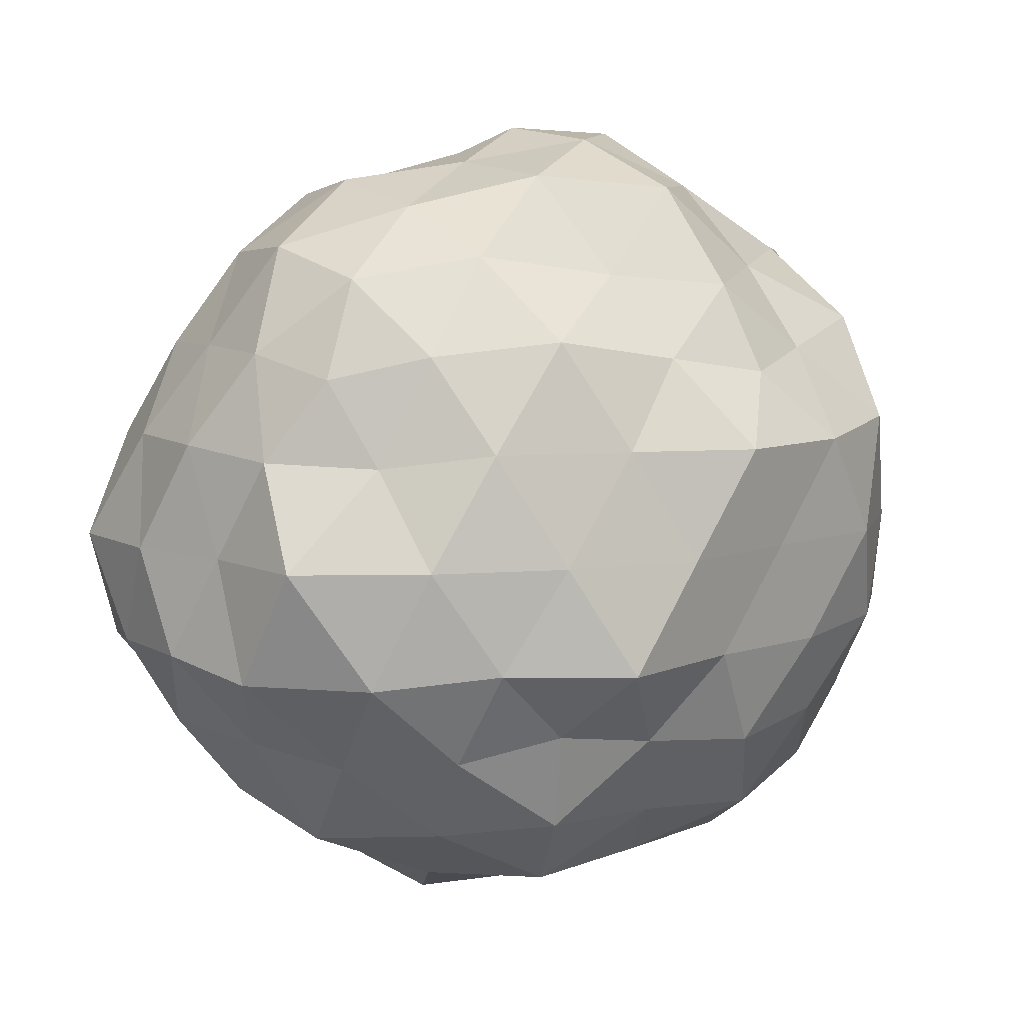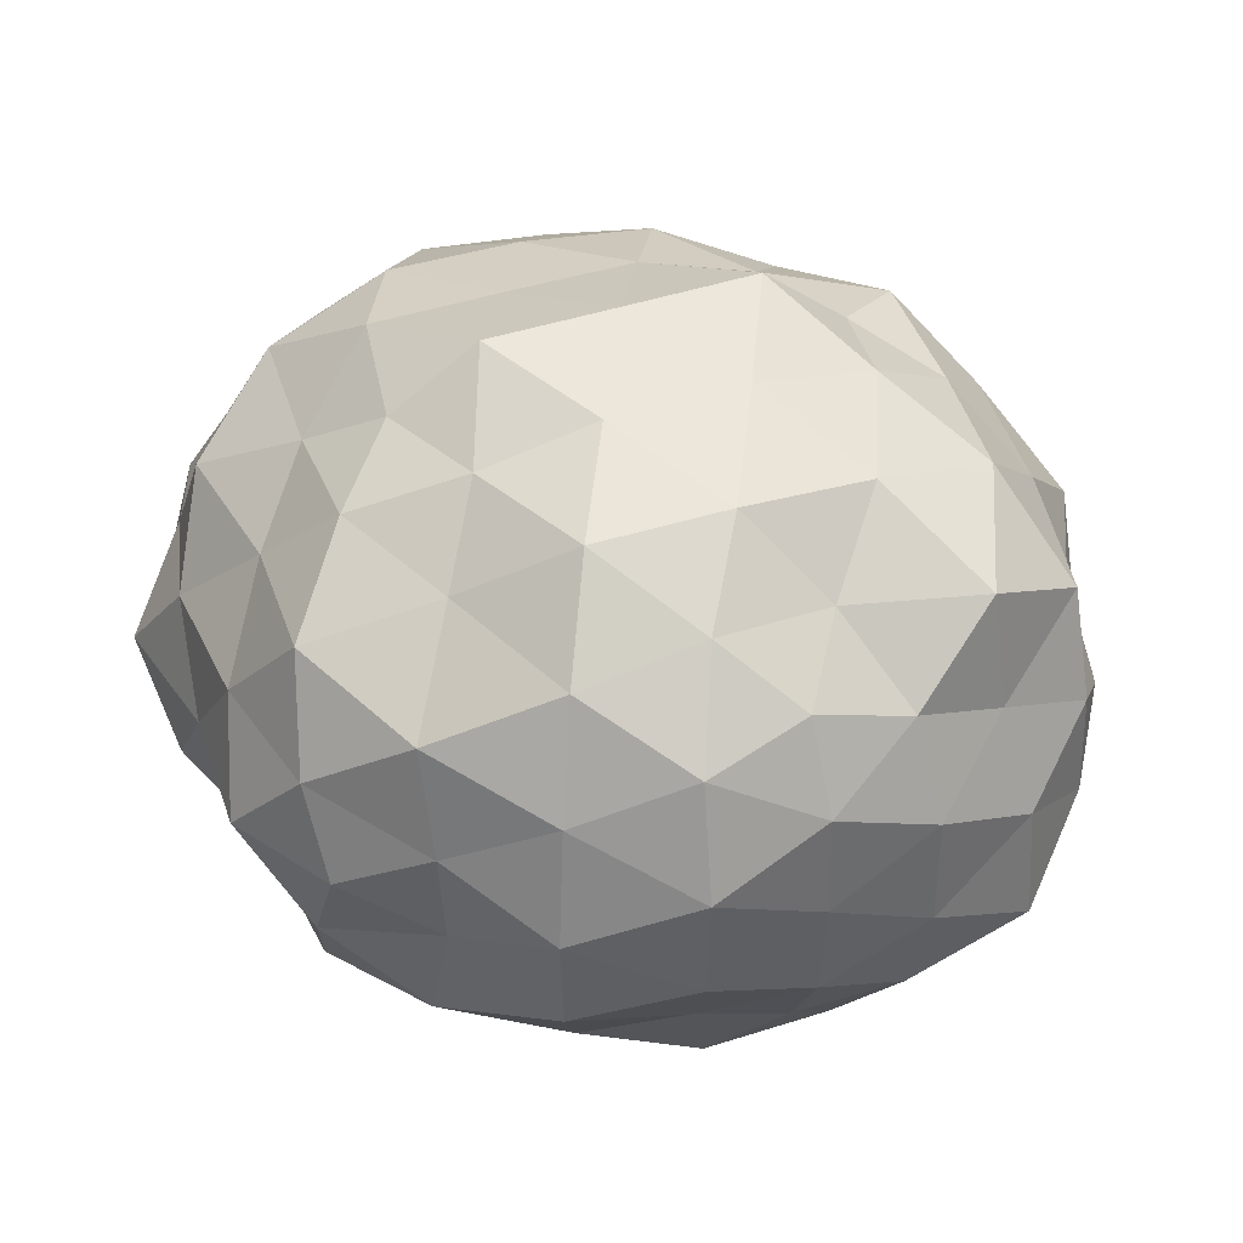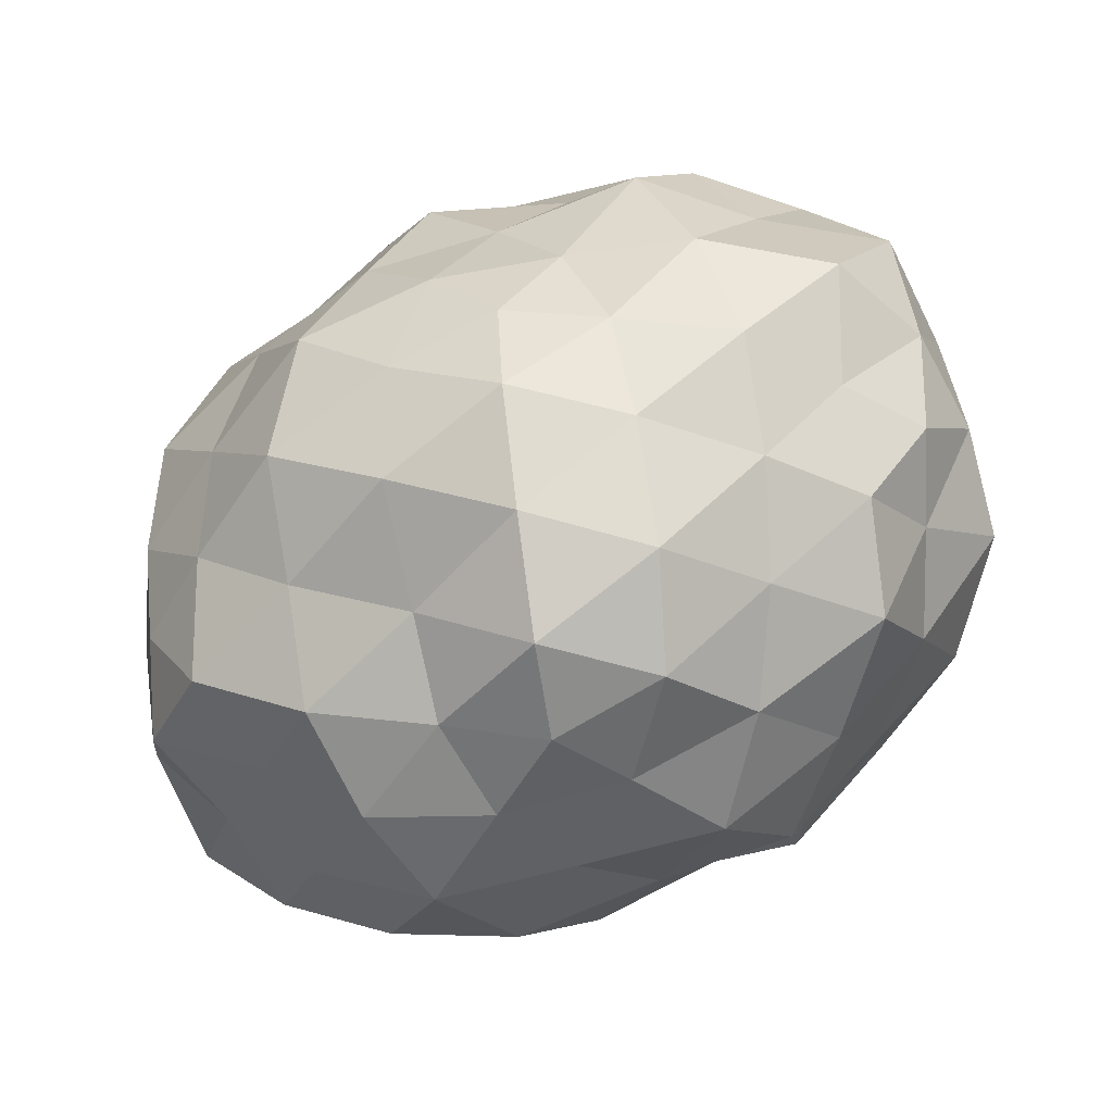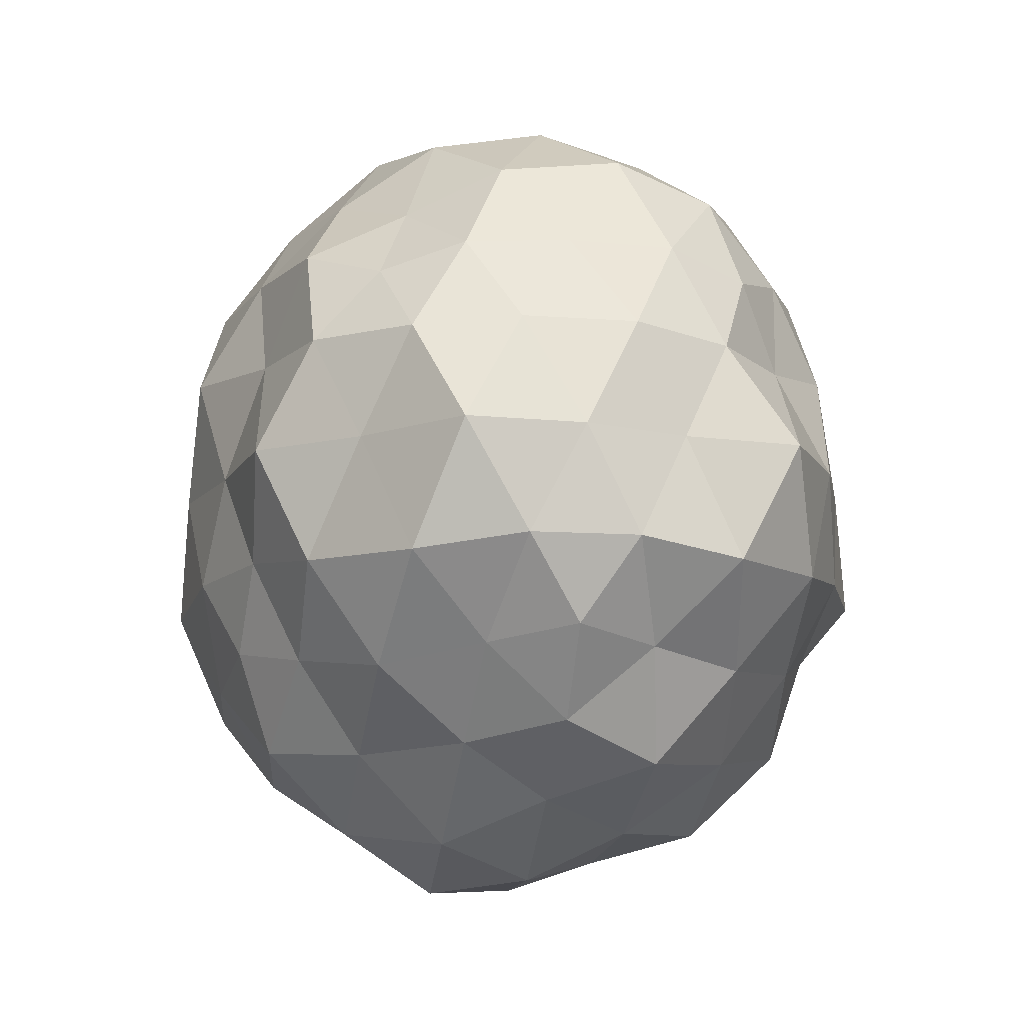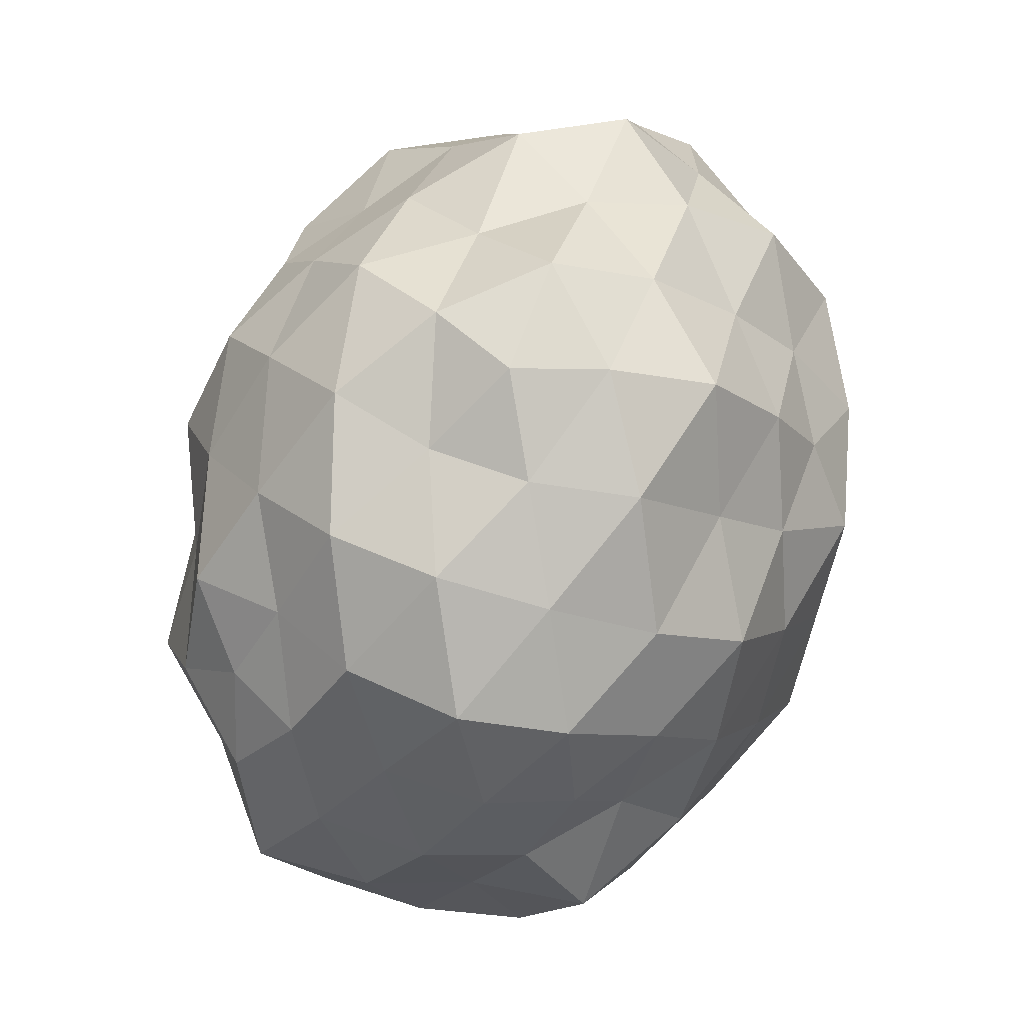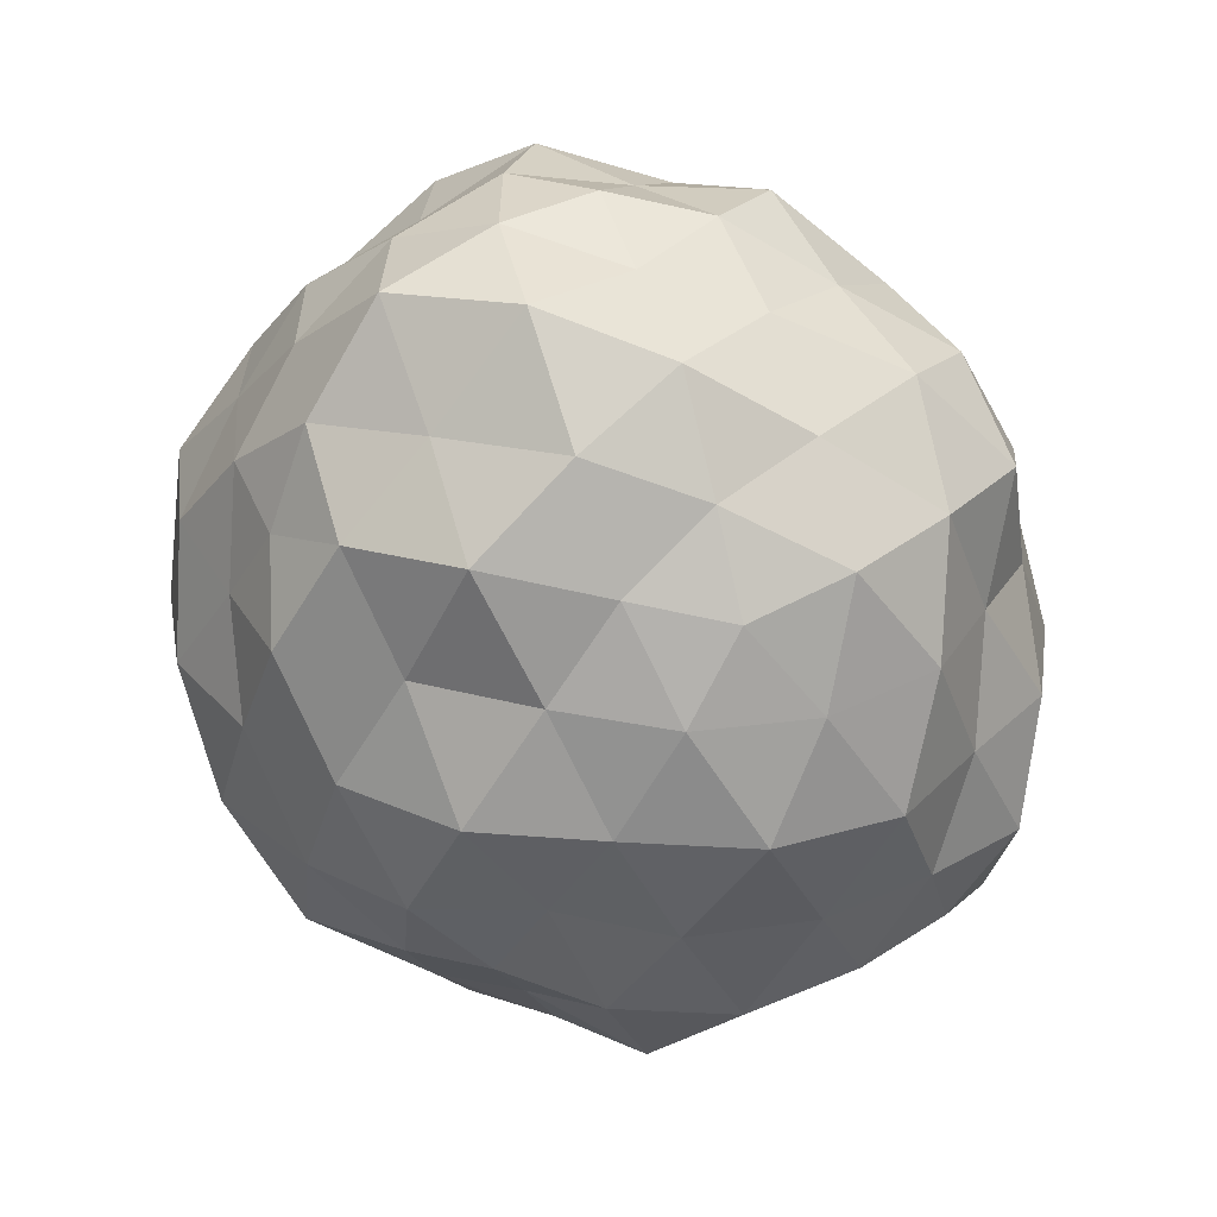
<metadata>
{"format":"obj","ext":"obj","renderer":"f3d","projection":"perspective","resolution":1024,"background":"white","views":[{"elev":8.6,"azim":-30.9,"up":"+Y"},{"elev":40.6,"azim":-144.3,"up":"+Z"},{"elev":-66.9,"azim":-149.1,"up":"+Y"},{"elev":-11.6,"azim":-99.7,"up":"+Y"},{"elev":71.6,"azim":-70.0,"up":"+Y"},{"elev":-55.9,"azim":-63.9,"up":"+Z"}]}
</metadata>
<code>
o Asteroid_4
v 0 -1.149 0
v 0.887 -0.4999 0.5137
v -0.3355 -0.495 0.823
v -1.127 -0.5139 0
v -0.342 -0.5047 -0.8391
v 0.9277 -0.5228 -0.5372
v 0.3351 0.4945 0.8221
v -0.8953 0.5046 0.5185
v -0.8771 0.4943 -0.5079
v 0.3413 0.5036 -0.8373
v 1.129 0.5147 0
v 0 1.184 0
v -0.3 -0.7726 0.736
v -0.2086 -0.996 0.5117
v -0.09426 -1.072 0.2312
v 0.2472 -1.074 0.1432
v 0.5399 -0.9847 0.3127
v 0.7736 -0.761 0.448
v 0.6476 -0.5577 0.6616
v 0.3217 -0.5867 0.7892
v -0.03512 -0.5427 0.8161
v 1.062 -0.5985 -0.3075
v 1.029 -0.58 0
v 1.042 -0.5872 0.3017
v 0.2439 -1.059 -0.1412
v 0.5359 -0.9775 -0.3104
v 0.8022 -0.7891 -0.4645
v -0.9365 -0.7453 0
v -0.6323 -0.933 0
v -0.3233 -1.136 0
v -0.5967 -0.5648 0.7042
v -0.8485 -0.5911 0.4914
v -0.9997 -0.551 0.229
v -0.304 -0.783 -0.7459
v -0.2103 -1.004 -0.5158
v -0.1024 -1.165 -0.2513
v -1 -0.5514 -0.2292
v -0.8615 -0.6002 -0.4989
v -0.584 -0.5527 -0.6892
v -0.0376 -0.5812 -0.874
v 0.3428 -0.6252 -0.8409
v 0.6691 -0.5762 -0.6836
v 1.231 0.2947 0.1514
v 1.145 -0 0.2967
v 1.07 -0.2847 0.4388
v 1.051 -0.2798 -0.4312
v 1.172 0 -0.3035
v 1.124 0.269 -0.1382
v 0.2008 0.2963 0.9852
v 0 -0 0.9965
v -0.2058 -0.3036 1.01
v 0.8584 -0.2861 0.6788
v 0.7407 0 0.8126
v 0.5595 0.2939 0.884
v -1.045 0.278 0.4285
v -1.126 -0 0.2917
v -1.209 -0.2895 0.1487
v -0.5514 -0.2897 0.8712
v -0.7364 0 0.8079
v -0.8027 0.2675 0.6347
v -0.8706 0.2902 -0.6885
v -0.7586 -0 -0.8323
v -0.517 -0.2716 -0.8168
v -1.221 -0.2923 -0.1502
v -1.26 0 -0.3264
v -1.081 0.2876 -0.4432
v 0.5551 0.2916 -0.8769
v 0.7621 -0 -0.8361
v 0.8713 -0.2904 -0.689
v -0.192 -0.2833 -0.9421
v 0 0 -0.9817
v 0.1832 0.2703 -0.8988
v 1.016 0.56 0.2327
v 0.8783 0.6119 0.5086
v 0.5732 0.5426 0.6765
v 0.03519 0.5438 0.8177
v -0.3316 0.6048 0.8134
v -0.66 0.5683 0.6742
v -1.001 0.5643 0.2899
v -1.01 0.5692 0
v -0.9883 0.557 -0.2862
v -0.6778 0.5836 -0.6924
v -0.3255 0.5936 -0.7984
v 0.03799 0.5871 -0.8829
v 0.5687 0.5382 -0.6711
v 0.8374 0.5834 -0.485
v 0.9955 0.5487 -0.2281
v 0.101 1.149 0.2478
v 0.2117 1.011 0.5194
v 0.2865 0.738 0.703
v 0.9961 0.7927 0
v 0.6378 0.9411 0
v 0.3318 1.166 0
v -0.2497 1.085 0.1446
v -0.5275 0.962 0.3055
v -0.7842 0.7714 0.4541
v -0.2423 1.053 -0.1403
v -0.5403 0.9854 -0.3129
v -0.7216 0.7098 -0.4179
v 0.1004 1.141 -0.2462
v 0.2109 1.007 -0.5175
v 0.2868 0.7387 -0.7037
v 0.4297 0.9686 -0.2488
v 0.8178 0.8456 -0.2685
v 0.5402 0.7972 -0.5062
v -0.1777 1.049 -0.436
v -0.06654 0.8317 -0.6914
v -0.4453 0.8122 -0.5767
v -0.5667 1.034 0
v -0.8364 0.8228 -0.1615
v -0.8662 0.8521 0.1672
v -0.1776 1.048 0.4356
v -0.4556 0.831 0.59
v -0.06179 0.7723 0.642
v 0.4483 1.011 0.2596
v 0.5255 0.7753 0.4924
v 0.7855 0.8122 0.2579
v 1.054 0.3084 -0.4148
v 0.9662 0 -0.5596
v 0.8763 0.3293 -0.7166
v -0.1756 0.3203 -0.9634
v -0.364 -1e-06 -0.893
v -0.5241 0.2954 -0.7946
v -1.152 0.3066 -0.1575
v -1.235 1e-06 0
v -1.15 0.3059 0.1572
v -0.5501 0.31 0.834
v -0.3802 -1e-06 0.9327
v -0.1671 0.3048 0.9168
v 0.8659 0.3253 0.7081
v 0.992 -2e-06 0.5745
v 1.052 0.3077 0.4139
v 0.3806 -0 -0.9338
v 0.5546 -0.3126 -0.8409
v 0.1804 -0.329 -0.9896
v -0.9789 -0 -0.5669
v -0.8464 -0.318 -0.6921
v -1.132 -0.3311 -0.4453
v -1.074 0 0.622
v -1.127 -0.3295 0.4432
v -0.8681 -0.3262 0.7099
v 0.3644 0 0.8939
v 0.164 -0.2992 0.8998
v 0.538 -0.3032 0.8157
v 1.195 0 0
v 1.245 -0.3314 0.1703
v 1.193 -0.3175 -0.1631
v 0.4387 -0.8001 -0.568
v 0.1625 -0.9593 -0.3987
v 0.06771 -0.8464 -0.7036
v -0.5484 -0.8092 -0.5139
v -0.4643 -1.047 -0.2689
v -0.7675 -0.7936 -0.252
v -0.8199 -0.8477 0.2692
v -0.4476 -1.009 0.2592
v -0.5551 -0.819 0.5201
v 0.7908 -0.778 -0.1527
v 0.8257 -0.8122 0.1594
v 0.5583 -1.018 1e-06
v 0.06342 -0.7927 0.659
v 0.1681 -0.9923 0.4125
v 0.4589 -0.8369 0.5942
f 1 16 15
f 2 18 24
f 1 15 30
f 1 30 36
f 1 36 25
f 2 24 45
f 3 21 51
f 4 33 57
f 5 39 63
f 6 42 69
f 2 45 52
f 3 51 58
f 4 57 64
f 5 63 70
f 6 69 46
f 7 75 90
f 8 78 96
f 9 81 99
f 10 84 102
f 11 87 91
f 93 100 12
f 92 103 93
f 91 104 92
f 93 103 100
f 103 101 100
f 92 104 103
f 104 105 103
f 103 105 101
f 105 102 101
f 91 87 104
f 87 86 104
f 104 86 105
f 86 85 105
f 105 85 102
f 85 10 102
f 100 97 12
f 101 106 100
f 102 107 101
f 100 106 97
f 106 98 97
f 101 107 106
f 107 108 106
f 106 108 98
f 108 99 98
f 102 84 107
f 84 83 107
f 107 83 108
f 83 82 108
f 108 82 99
f 82 9 99
f 97 94 12
f 98 109 97
f 99 110 98
f 97 109 94
f 109 95 94
f 98 110 109
f 110 111 109
f 109 111 95
f 111 96 95
f 99 81 110
f 81 80 110
f 110 80 111
f 80 79 111
f 111 79 96
f 79 8 96
f 94 88 12
f 95 112 94
f 96 113 95
f 94 112 88
f 112 89 88
f 95 113 112
f 113 114 112
f 112 114 89
f 114 90 89
f 96 78 113
f 78 77 113
f 113 77 114
f 77 76 114
f 114 76 90
f 76 7 90
f 88 93 12
f 89 115 88
f 90 116 89
f 88 115 93
f 115 92 93
f 89 116 115
f 116 117 115
f 115 117 92
f 117 91 92
f 90 75 116
f 75 74 116
f 116 74 117
f 74 73 117
f 117 73 91
f 73 11 91
f 48 87 11
f 47 118 48
f 46 119 47
f 48 118 87
f 118 86 87
f 47 119 118
f 119 120 118
f 118 120 86
f 120 85 86
f 46 69 119
f 69 68 119
f 119 68 120
f 68 67 120
f 120 67 85
f 67 10 85
f 72 84 10
f 71 121 72
f 70 122 71
f 72 121 84
f 121 83 84
f 71 122 121
f 122 123 121
f 121 123 83
f 123 82 83
f 70 63 122
f 63 62 122
f 122 62 123
f 62 61 123
f 123 61 82
f 61 9 82
f 66 81 9
f 65 124 66
f 64 125 65
f 66 124 81
f 124 80 81
f 65 125 124
f 125 126 124
f 124 126 80
f 126 79 80
f 64 57 125
f 57 56 125
f 125 56 126
f 56 55 126
f 126 55 79
f 55 8 79
f 60 78 8
f 59 127 60
f 58 128 59
f 60 127 78
f 127 77 78
f 59 128 127
f 128 129 127
f 127 129 77
f 129 76 77
f 58 51 128
f 51 50 128
f 128 50 129
f 50 49 129
f 129 49 76
f 49 7 76
f 54 75 7
f 53 130 54
f 52 131 53
f 54 130 75
f 130 74 75
f 53 131 130
f 131 132 130
f 130 132 74
f 132 73 74
f 52 45 131
f 45 44 131
f 131 44 132
f 44 43 132
f 132 43 73
f 43 11 73
f 67 72 10
f 68 133 67
f 69 134 68
f 67 133 72
f 133 71 72
f 68 134 133
f 134 135 133
f 133 135 71
f 135 70 71
f 69 42 134
f 42 41 134
f 134 41 135
f 41 40 135
f 135 40 70
f 40 5 70
f 61 66 9
f 62 136 61
f 63 137 62
f 61 136 66
f 136 65 66
f 62 137 136
f 137 138 136
f 136 138 65
f 138 64 65
f 63 39 137
f 39 38 137
f 137 38 138
f 38 37 138
f 138 37 64
f 37 4 64
f 55 60 8
f 56 139 55
f 57 140 56
f 55 139 60
f 139 59 60
f 56 140 139
f 140 141 139
f 139 141 59
f 141 58 59
f 57 33 140
f 33 32 140
f 140 32 141
f 32 31 141
f 141 31 58
f 31 3 58
f 49 54 7
f 50 142 49
f 51 143 50
f 49 142 54
f 142 53 54
f 50 143 142
f 143 144 142
f 142 144 53
f 144 52 53
f 51 21 143
f 21 20 143
f 143 20 144
f 20 19 144
f 144 19 52
f 19 2 52
f 43 48 11
f 44 145 43
f 45 146 44
f 43 145 48
f 145 47 48
f 44 146 145
f 146 147 145
f 145 147 47
f 147 46 47
f 45 24 146
f 24 23 146
f 146 23 147
f 23 22 147
f 147 22 46
f 22 6 46
f 27 42 6
f 26 148 27
f 25 149 26
f 27 148 42
f 148 41 42
f 26 149 148
f 149 150 148
f 148 150 41
f 150 40 41
f 25 36 149
f 36 35 149
f 149 35 150
f 35 34 150
f 150 34 40
f 34 5 40
f 34 39 5
f 35 151 34
f 36 152 35
f 34 151 39
f 151 38 39
f 35 152 151
f 152 153 151
f 151 153 38
f 153 37 38
f 36 30 152
f 30 29 152
f 152 29 153
f 29 28 153
f 153 28 37
f 28 4 37
f 28 33 4
f 29 154 28
f 30 155 29
f 28 154 33
f 154 32 33
f 29 155 154
f 155 156 154
f 154 156 32
f 156 31 32
f 30 15 155
f 15 14 155
f 155 14 156
f 14 13 156
f 156 13 31
f 13 3 31
f 22 27 6
f 23 157 22
f 24 158 23
f 22 157 27
f 157 26 27
f 23 158 157
f 158 159 157
f 157 159 26
f 159 25 26
f 24 18 158
f 18 17 158
f 158 17 159
f 17 16 159
f 159 16 25
f 16 1 25
f 13 21 3
f 14 160 13
f 15 161 14
f 13 160 21
f 160 20 21
f 14 161 160
f 161 162 160
f 160 162 20
f 162 19 20
f 15 16 161
f 16 17 161
f 161 17 162
f 17 18 162
f 162 18 19
f 18 2 19

</code>
